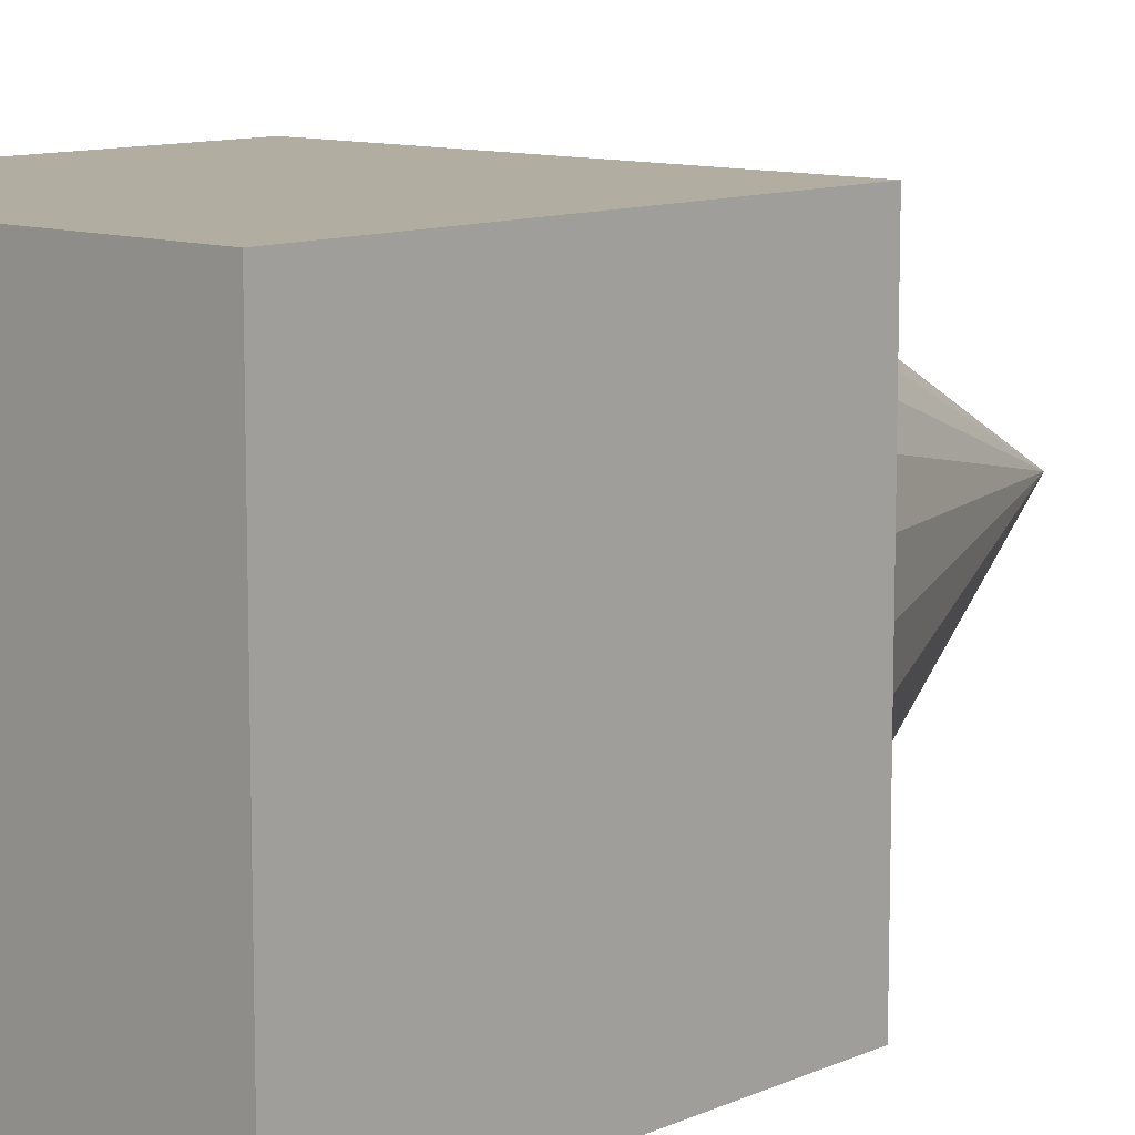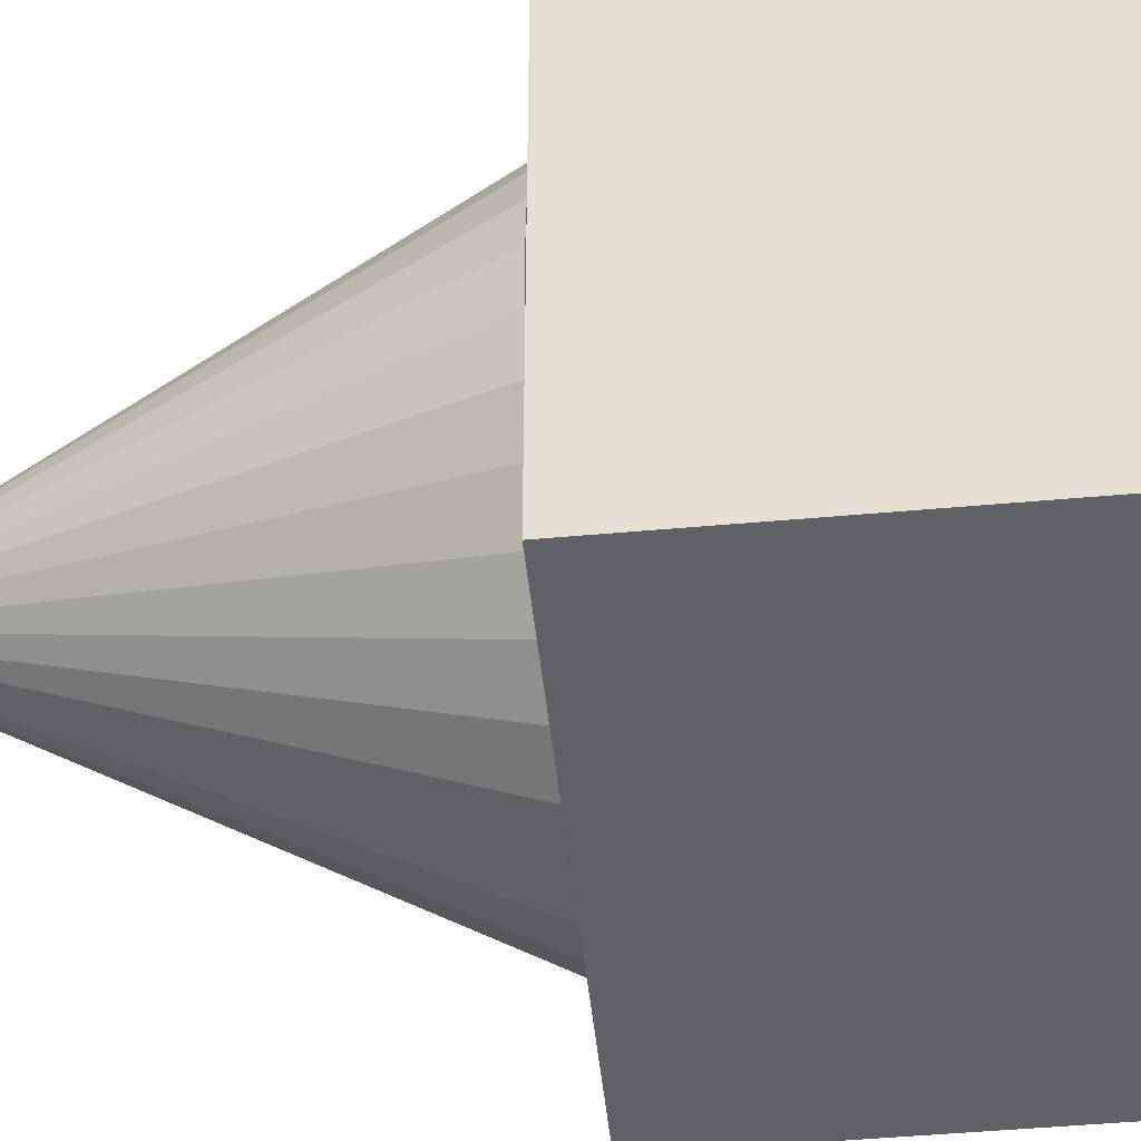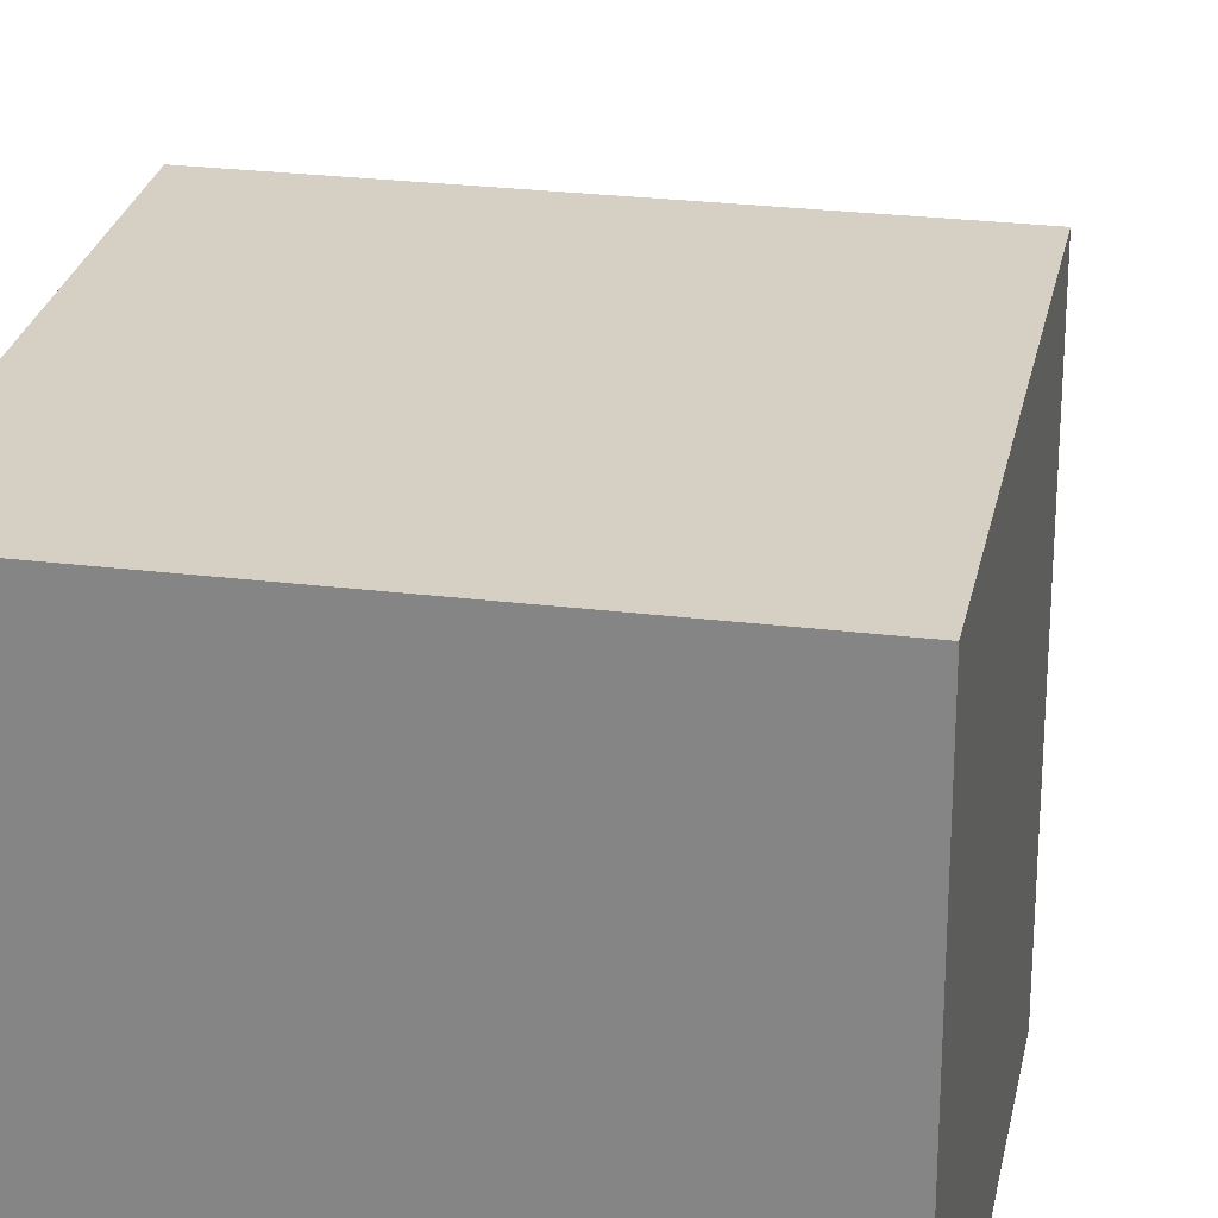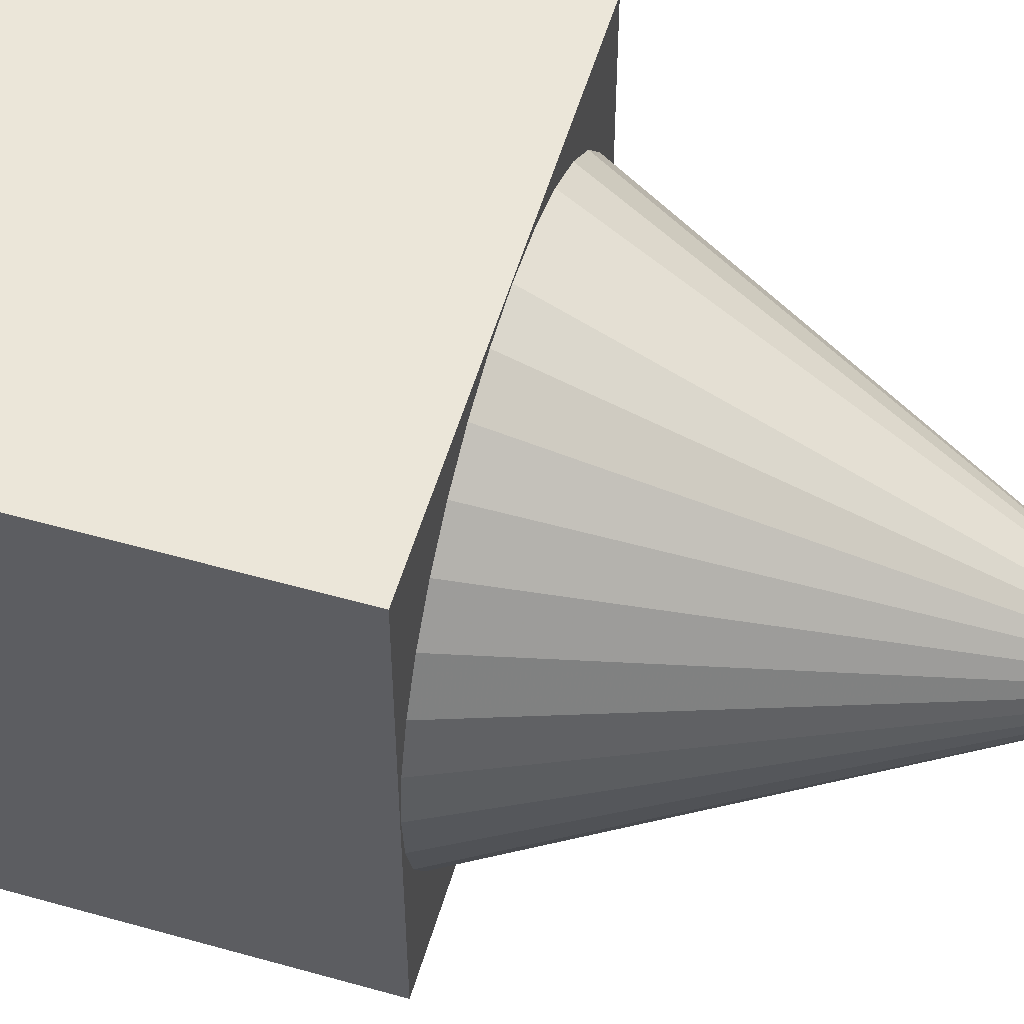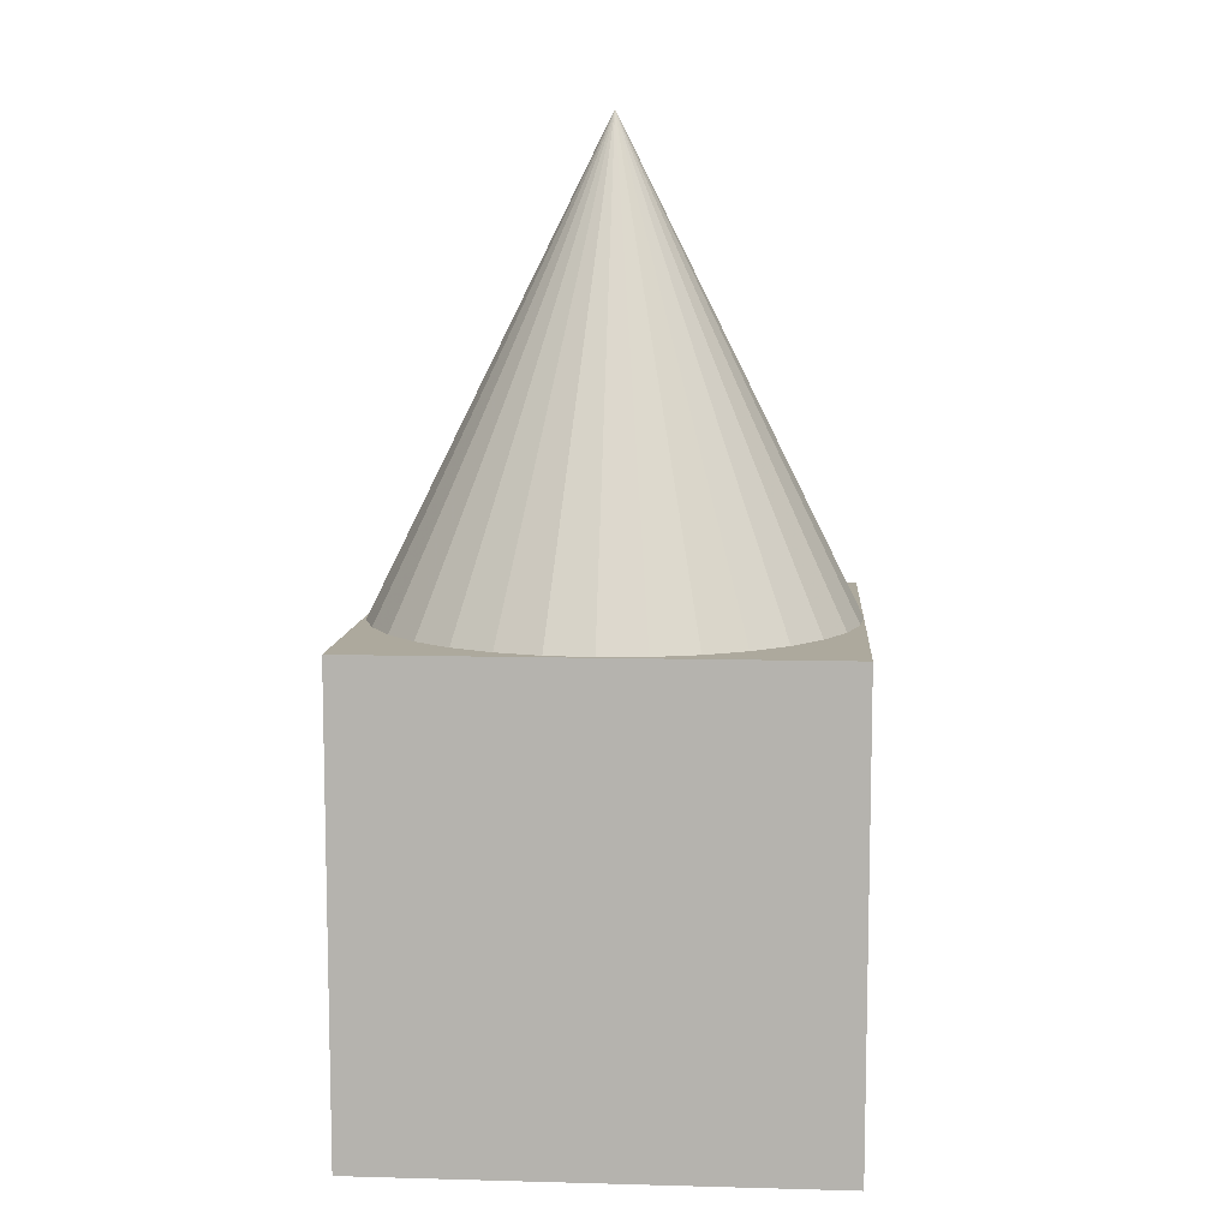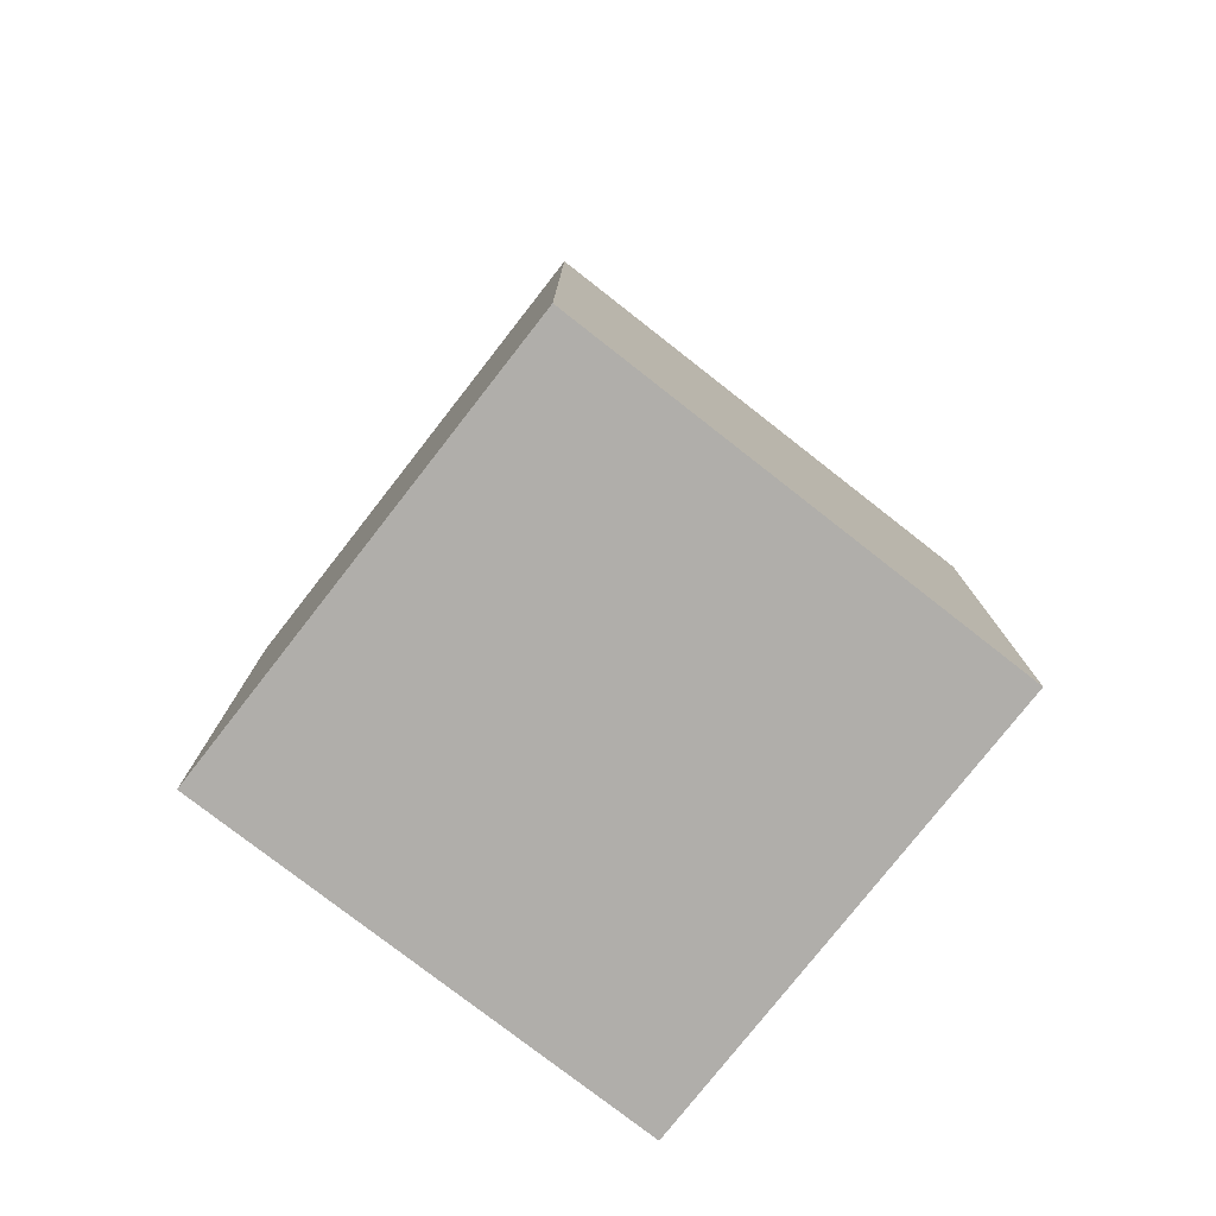
<metadata>
{"format":"obj","ext":"obj","renderer":"f3d","projection":"perspective","resolution":1024,"background":"white","views":[{"elev":10.5,"azim":42.1,"up":"+Z"},{"elev":-47.7,"azim":-84.2,"up":"+Z"},{"elev":26.2,"azim":11.1,"up":"+Z"},{"elev":55.6,"azim":106.5,"up":"+Z"},{"elev":8.9,"azim":-85.9,"up":"+Y"},{"elev":-77.8,"azim":142.0,"up":"+Y"}]}
</metadata>
<code>
v -1 -1 -1
v -1 -1 1
v -1 1 -1
v -1 1 1
v -1 1.002 -1e-06
v -0.9808 1.002 -0.1951
v -0.9808 1.002 0.1951
v -0.9239 1.002 0.3827
v -0.9239 1.002 -0.3827
v -0.8315 1.002 0.5556
v -0.8315 1.002 -0.5556
v -0.7071 1.002 0.7071
v -0.7071 1.002 -0.7071
v -0.5556 1.002 0.8315
v -0.5556 1.002 -0.8315
v -0.3827 1.002 0.9239
v -0.3827 1.002 -0.9239
v -0.1951 1.002 0.9808
v -0.1951 1.002 -0.9808
v 0 1.002 -1
v 0 1.002 1
v 0 3.002 0
v 0.1951 1.002 -0.9808
v 0.1951 1.002 0.9808
v 0.3827 1.002 -0.9239
v 0.3827 1.002 0.9239
v 0.5556 1.002 -0.8315
v 0.5556 1.002 0.8315
v 0.7071 1.002 -0.7071
v 0.7071 1.002 0.7071
v 0.8315 1.002 -0.5556
v 0.8315 1.002 0.5556
v 0.9239 1.002 -0.3827
v 0.9239 1.002 0.3827
v 0.9808 1.002 -0.1951
v 0.9808 1.002 0.1951
v 1 -1 -1
v 1 -1 1
v 1 1 -1
v 1 1 1
v 1 1.002 0
f 4 1 2
f 37 2 1
f 4 3 1
f 3 37 1
f 40 4 2
f 37 38 2
f 40 2 38
f 3 4 40
f 3 39 37
f 3 40 39
f 7 5 6
f 5 22 6
f 7 22 5
f 6 9 7
f 6 22 9
f 10 8 7
f 8 22 7
f 9 11 7
f 12 10 7
f 11 15 7
f 14 12 7
f 24 14 7
f 15 19 7
f 19 35 7
f 35 24 7
f 10 22 8
f 9 22 11
f 12 22 10
f 11 13 15
f 11 22 13
f 14 22 12
f 13 22 15
f 16 22 14
f 16 14 24
f 15 17 19
f 15 22 17
f 18 22 16
f 18 16 24
f 17 22 19
f 21 22 18
f 24 21 18
f 19 22 20
f 19 20 23
f 19 23 35
f 20 22 23
f 24 22 21
f 23 22 25
f 26 22 24
f 25 22 27
f 28 22 26
f 27 22 29
f 30 22 28
f 29 22 31
f 32 22 30
f 31 22 33
f 34 22 32
f 33 22 35
f 36 22 34
f 35 22 41
f 41 22 36
f 23 25 27
f 23 27 35
f 28 26 24
f 32 28 24
f 36 32 24
f 35 36 24
f 27 29 31
f 27 31 35
f 32 30 28
f 31 33 35
f 36 34 32
f 35 41 36
f 39 38 37
f 39 40 38

</code>
